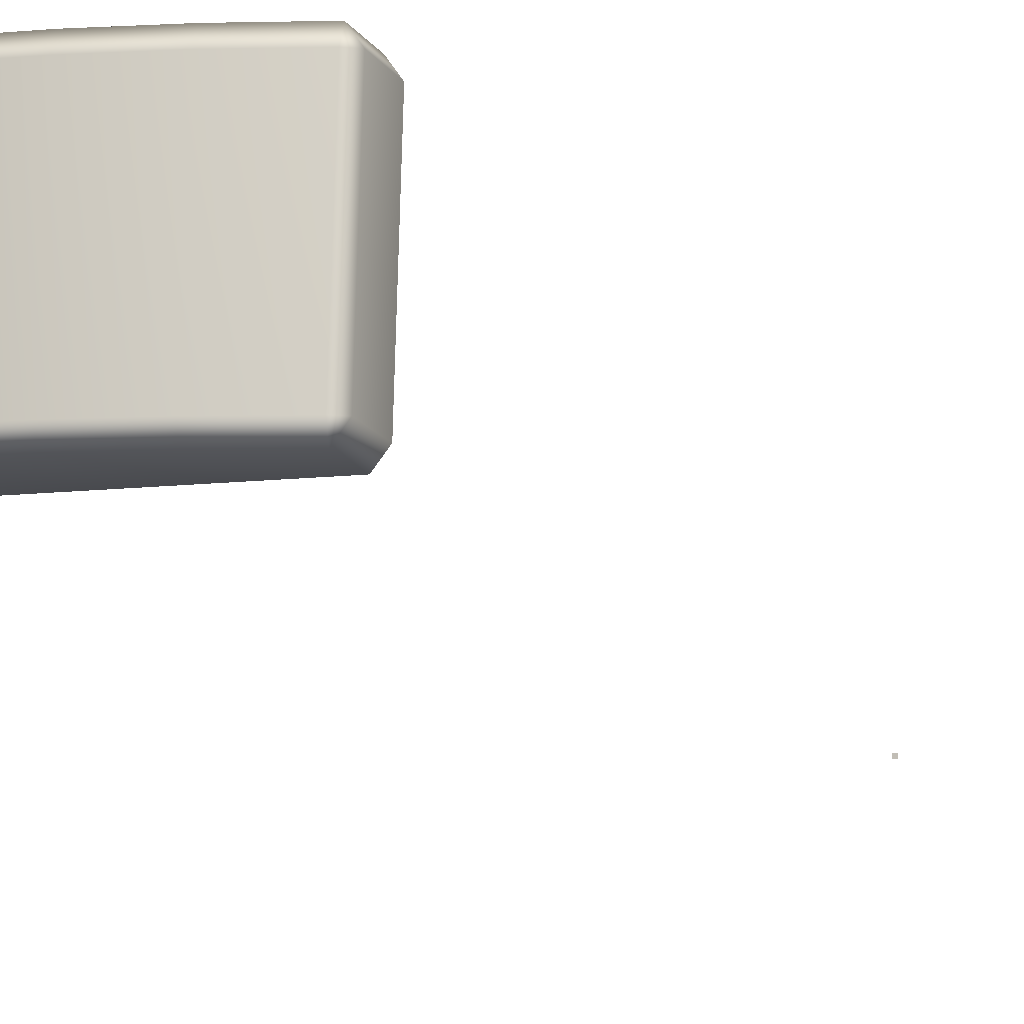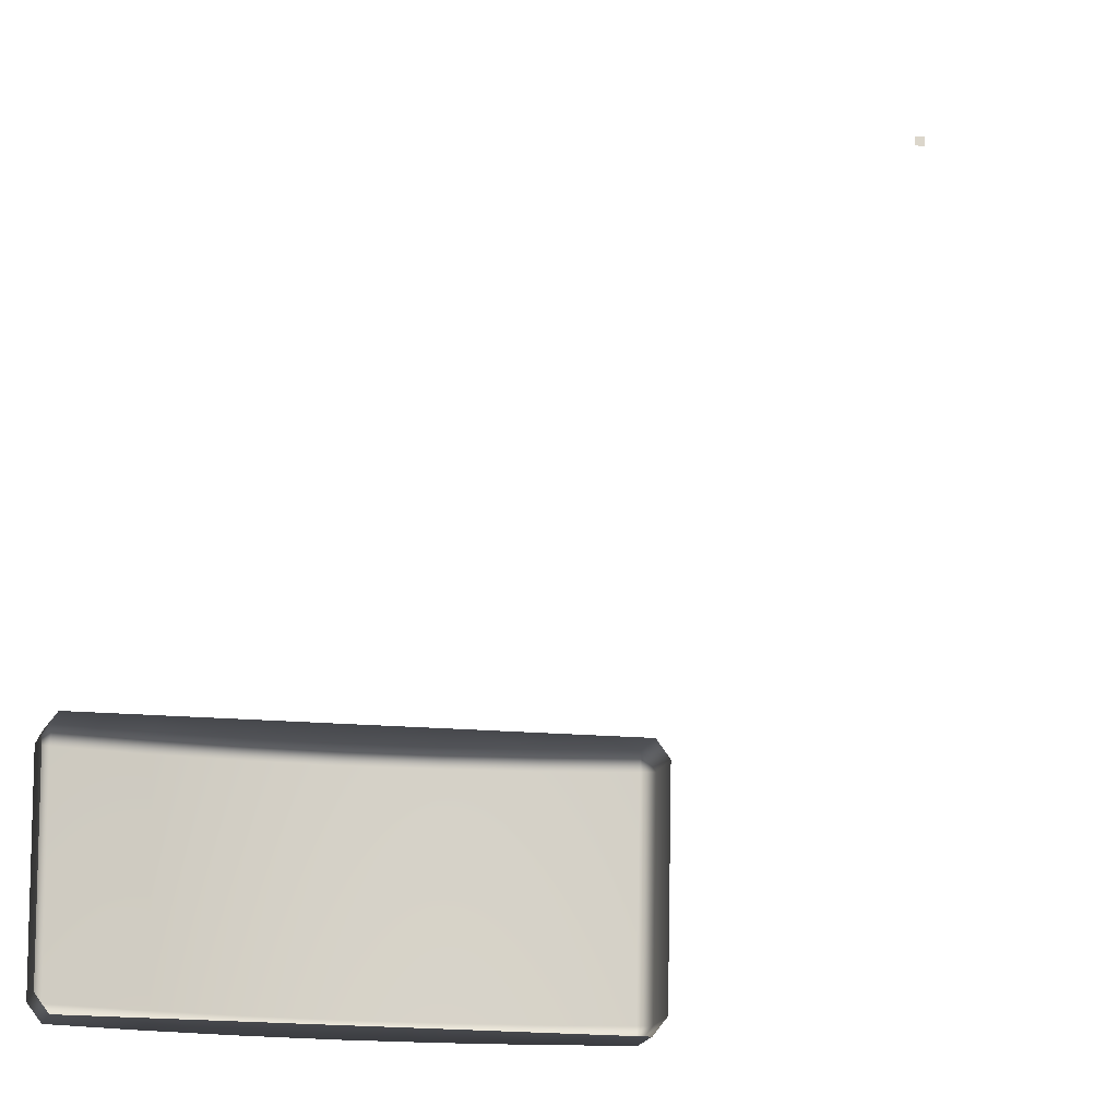
<metadata>
{"format":"obj","ext":"obj","renderer":"f3d","projection":"perspective","resolution":1024,"background":"white","views":[{"elev":-8.8,"azim":19.6,"up":"+Y"},{"elev":-16.2,"azim":169.7,"up":"+Y"}]}
</metadata>
<code>
o AlarmClockButton_18_AlarmClockButton_18_1_GeomSubset_0
v -0.0005 -0.0005 -0.3289
v 0.0005 -0.0005 -0.3289
v -0.0005 0.0005 -0.3289
v 0.0005 0.0005 -0.3289
v -0.0005 -0.0005 -0.3289
v 0.0005 -0.0005 -0.3289
v -0.0005 0.0005 -0.3289
v 0.0005 0.0005 -0.3289
v -0.0005 -0.0005 -0.3289
v 0.0005 -0.0005 -0.3289
v -0.0005 0.0005 -0.3289
v 0.0005 0.0005 -0.3289
v -0.0005 -0.0005 -0.3289
v 0.0005 -0.0005 -0.3289
v -0.0005 0.0005 -0.3289
v 0.0005 0.0005 -0.3289
v -0.0005 -0.0005 -0.3289
v 0.0005 -0.0005 -0.3289
v -0.0005 0.0005 -0.3289
v 0.0005 0.0005 -0.3289
v -0.05151 -0.006399 0.07249
v -0.04893 -0.009861 0.07277
v -0.04893 -0.006301 0.0737
v 0.04893 -0.006301 0.0737
v 0.04893 -0.009861 0.07277
v 0.05151 -0.006399 0.07249
v -0.05151 0.03563 0.06905
v -0.04893 0.03572 0.07026
v -0.04893 0.03909 0.06877
v 0.04893 0.03909 0.06877
v 0.04893 0.03572 0.07026
v 0.05151 0.03563 0.06905
v -0.04893 -0.01088 0.06034
v -0.05151 -0.007416 0.06006
v 0.05151 -0.007416 0.06006
v 0.04893 -0.01088 0.06034
v -0.05151 0.03461 0.05662
v -0.04893 0.03807 0.05634
v 0.04893 0.03807 0.05634
v 0.05151 0.03461 0.05662
v -0.03262 0.03807 0.05634
v -0.03262 0.03937 0.07223
v -0.03262 0.03601 0.07372
v -0.03262 -0.006017 0.07716
v -0.03262 -0.009579 0.07623
v -0.03262 -0.01088 0.06034
v -0.01631 0.03807 0.05634
v -0.01631 0.03954 0.07435
v -0.01631 0.03618 0.07584
v -0.01631 -0.005844 0.07927
v -0.01631 -0.009405 0.07835
v -0.01631 -0.01088 0.06034
v 0 0.03807 0.05634
v 0 0.03961 0.07514
v 0 0.03625 0.07663
v 0 -0.005779 0.08007
v 0 -0.00934 0.07915
v 0 -0.01088 0.06034
v 0.01631 0.03807 0.05634
v 0.01631 0.03954 0.07435
v 0.01631 0.03618 0.07584
v 0.01631 -0.005844 0.07927
v 0.01631 -0.009405 0.07835
v 0.01631 -0.01088 0.06034
v 0.03262 0.03807 0.05634
v 0.03262 0.03937 0.07223
v 0.03262 0.03601 0.07372
v 0.03262 -0.006017 0.07716
v 0.03262 -0.009579 0.07623
v 0.03262 -0.01088 0.06034
f 1 2 4 3
f 21 23 28 27
f 22 21 34 33
f 68 69 25 24
f 24 26 32 31
f 26 25 36 35
f 27 29 38 37
f 66 67 31 30
f 30 32 40 39
f 69 70 36 25
f 68 24 31 67
f 66 30 39 65
f 26 35 40 32
f 27 37 34 21
f 21 22 23
f 24 25 26
f 27 28 29
f 30 31 32
f 29 42 41 38
f 29 28 43 42
f 23 44 43 28
f 23 22 45 44
f 22 33 46 45
f 42 48 47 41
f 42 43 49 48
f 44 50 49 43
f 44 45 51 50
f 45 46 52 51
f 48 54 53 47
f 48 49 55 54
f 50 56 55 49
f 50 51 57 56
f 51 52 58 57
f 54 60 59 53
f 54 55 61 60
f 56 62 61 55
f 56 57 63 62
f 57 58 64 63
f 60 66 65 59
f 60 61 67 66
f 62 68 67 61
f 62 63 69 68
f 63 64 70 69

</code>
